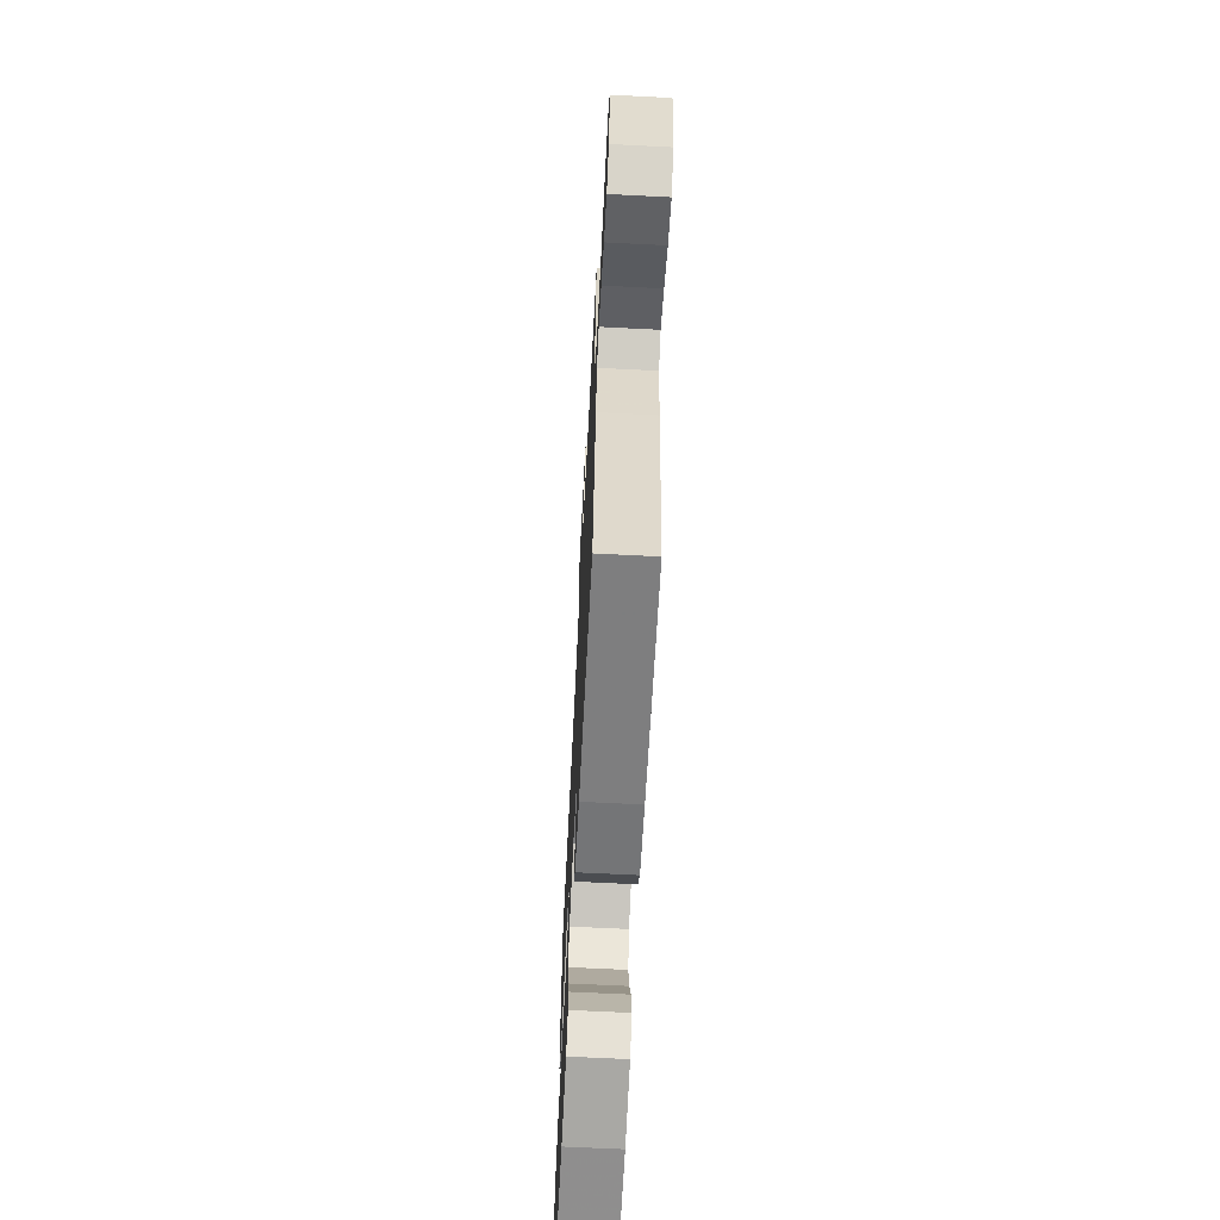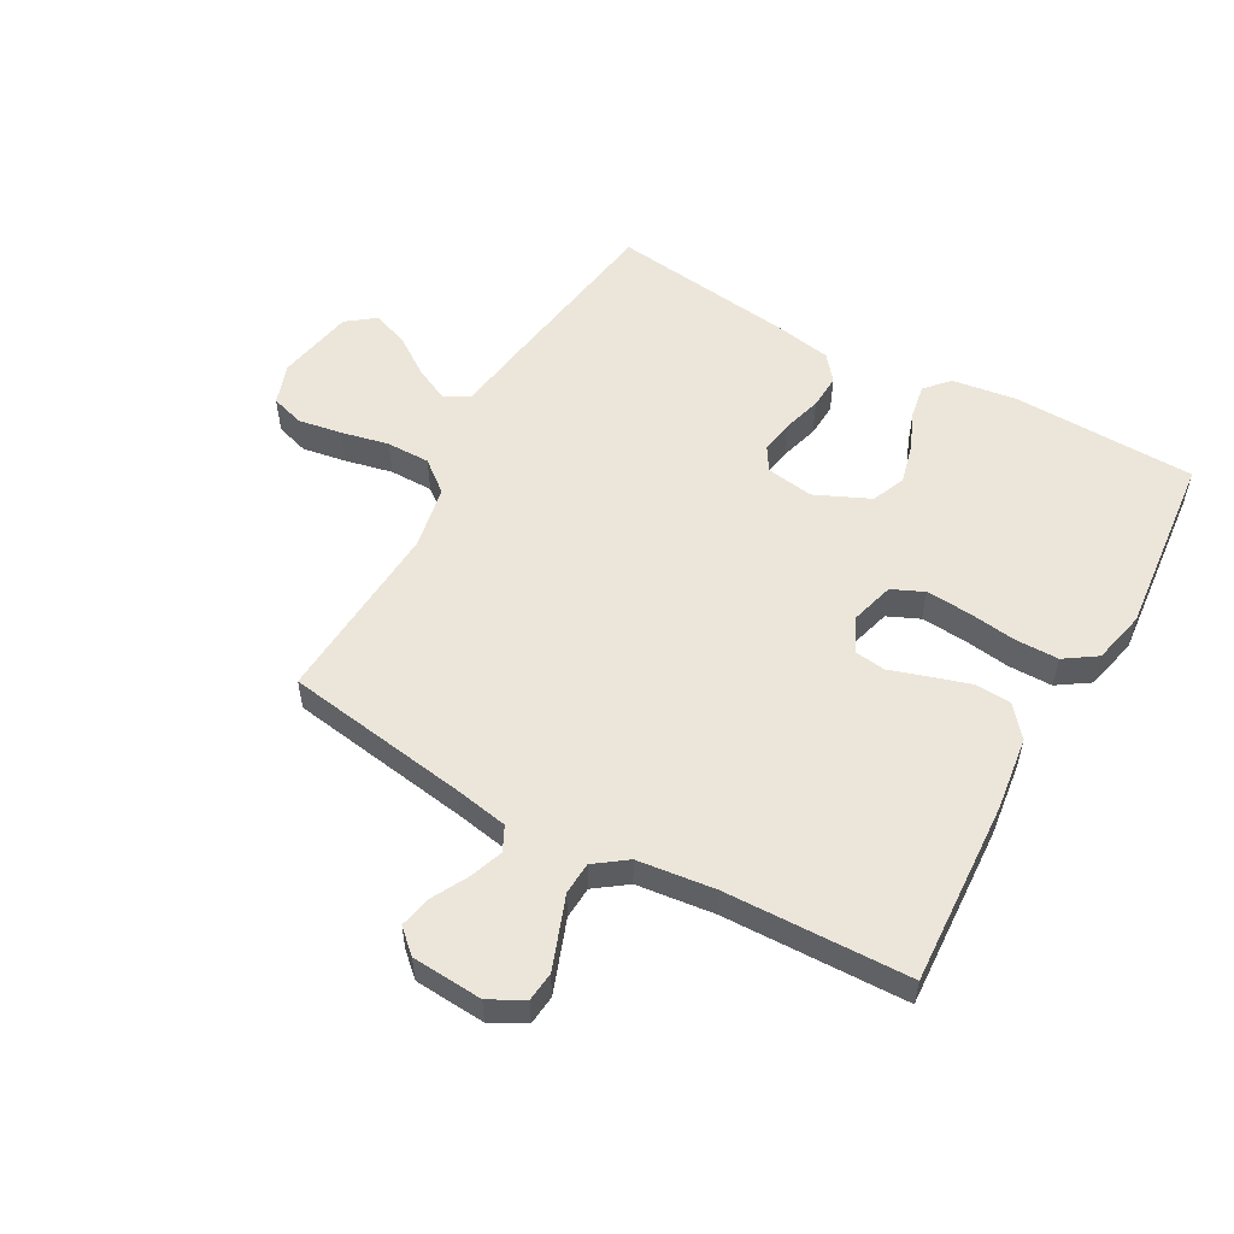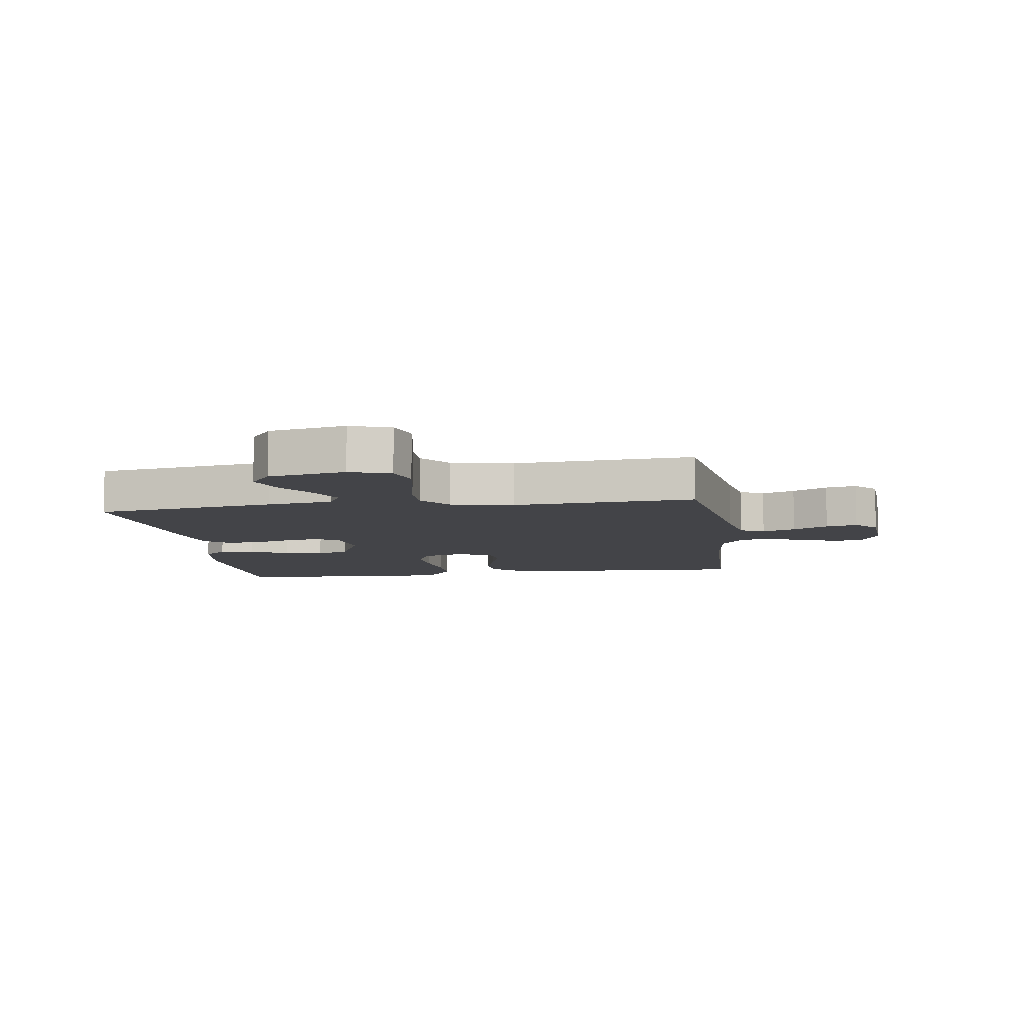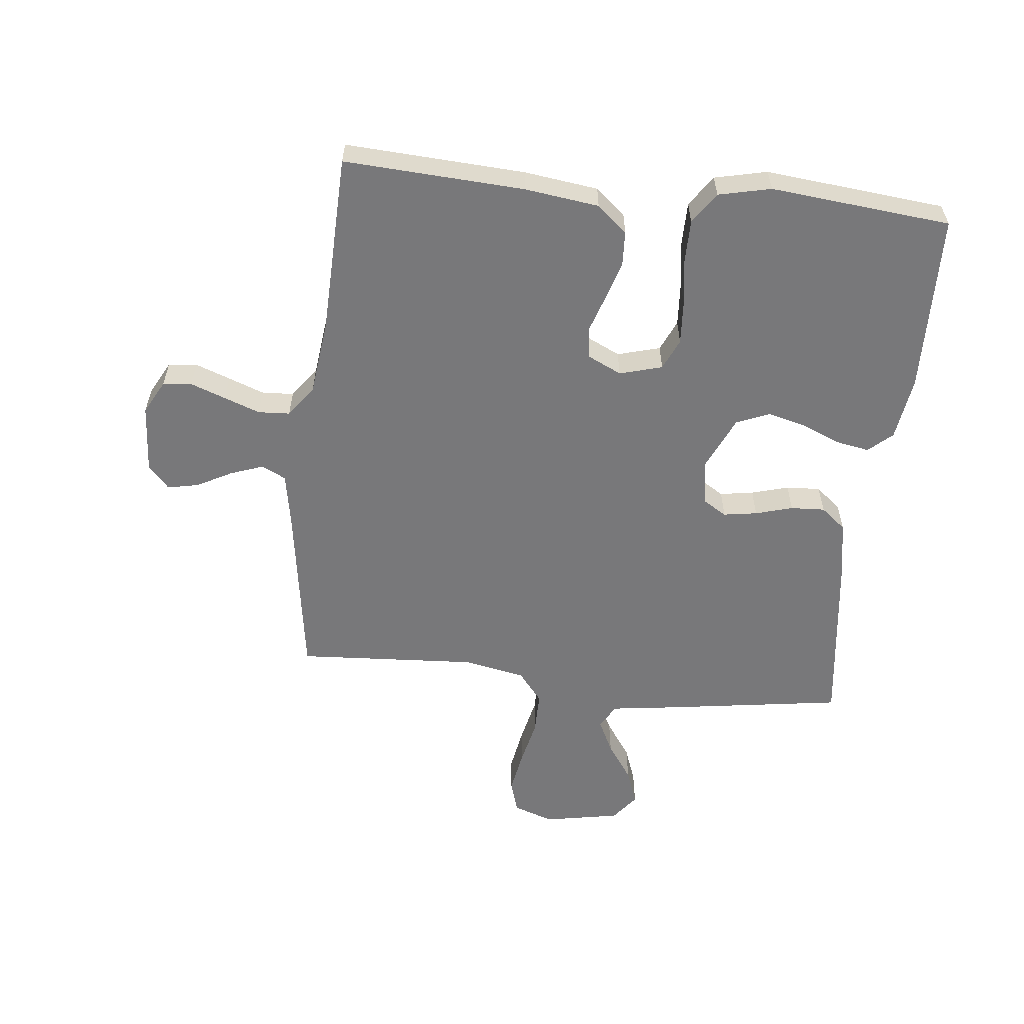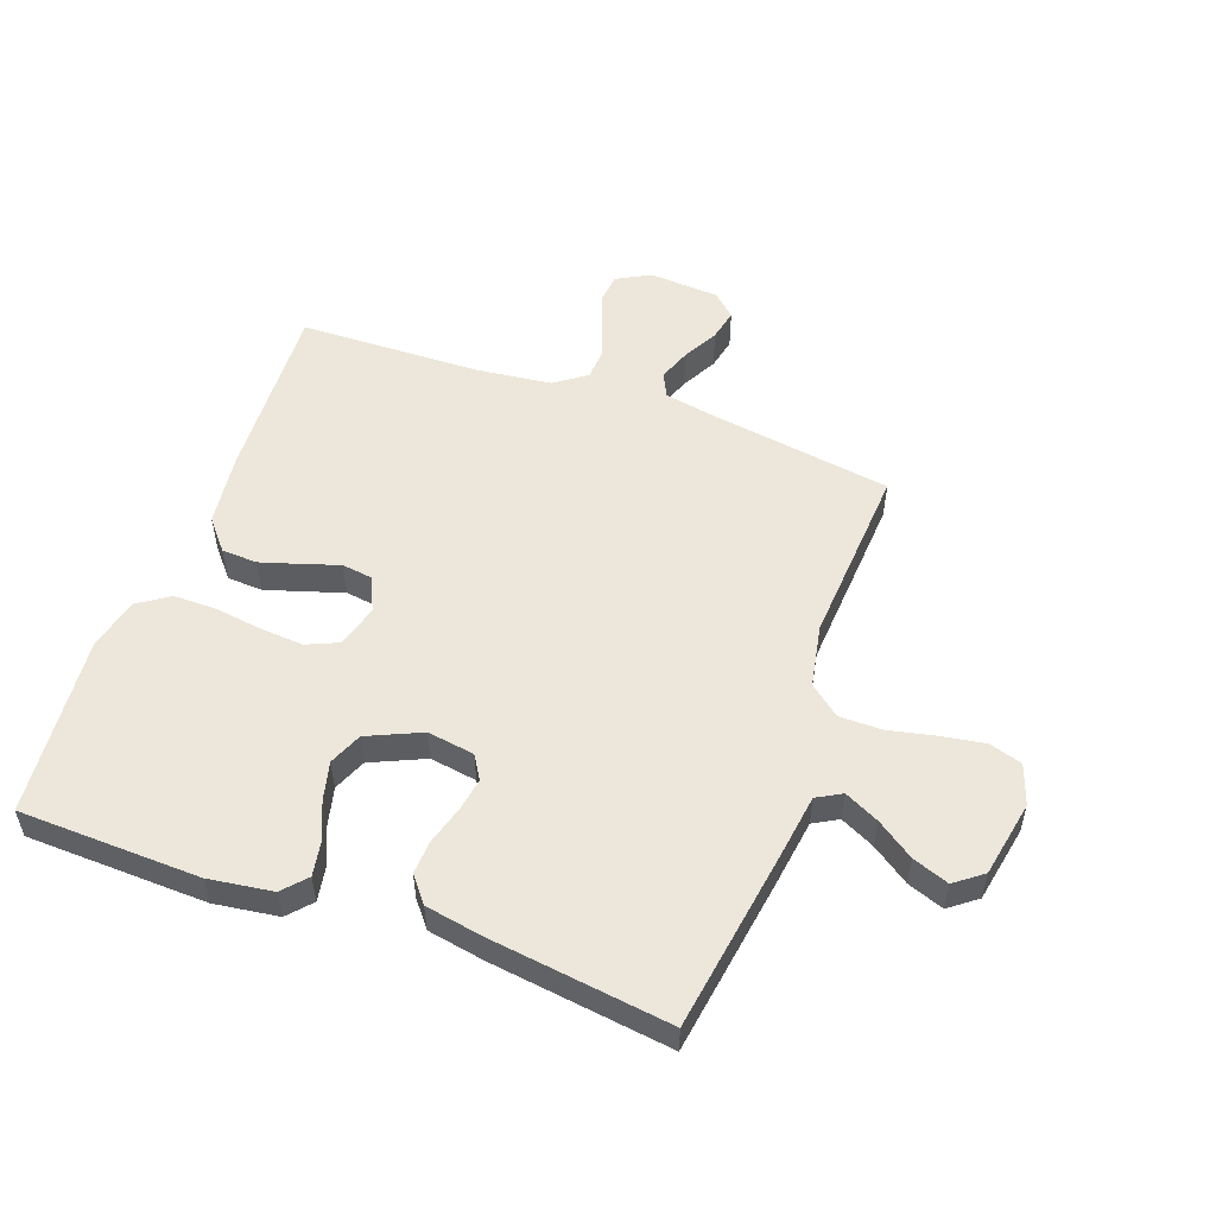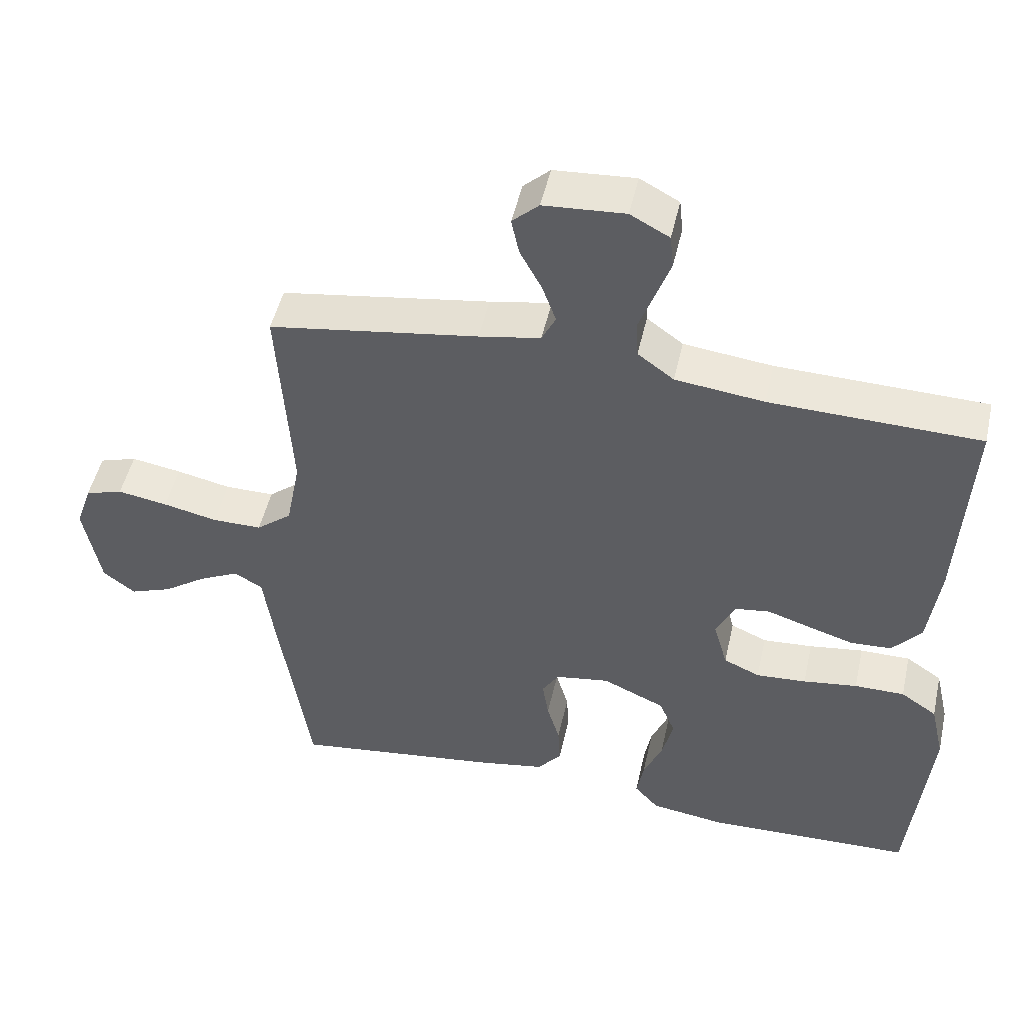
<metadata>
{"format":"obj","ext":"obj","renderer":"f3d","projection":"perspective","resolution":1024,"background":"white","views":[{"elev":-66.8,"azim":-92.9,"up":"+Z"},{"elev":54.5,"azim":29.1,"up":"+Y"},{"elev":-8.2,"azim":-81.8,"up":"+Y"},{"elev":-57.5,"azim":83.7,"up":"+Y"},{"elev":53.2,"azim":-160.0,"up":"+Y"},{"elev":49.0,"azim":12.6,"up":"+Z"}]}
</metadata>
<code>
v -0.5 0.07 -0.5
v -0.545 0.07 -0.2
v -0.56 0.07 -0.092
v -0.601 0.07 -0.069
v -0.658 0.07 -0.097
v -0.72 0.07 -0.14
v -0.78 0.07 -0.162
v -0.826 0.07 -0.127
v -0.85 0.07 0
v -0.827 0.07 0.067
v -0.773 0.07 0.084
v -0.701 0.07 0.072
v -0.623 0.07 0.055
v -0.552 0.07 0.055
v -0.501 0.07 0.096
v -0.481 0.07 0.2
v -0.5 0.07 0.5
v -0.2 0.07 0.546
v -0.112 0.07 0.562
v -0.092 0.07 0.602
v -0.112 0.07 0.657
v -0.143 0.07 0.715
v -0.154 0.07 0.767
v -0.116 0.07 0.802
v 0 0.07 0.81
v 0.056 0.07 0.78
v 0.061 0.07 0.732
v 0.04 0.07 0.674
v 0.018 0.07 0.614
v 0.021 0.07 0.561
v 0.073 0.07 0.523
v 0.2 0.07 0.508
v 0.5 0.07 0.5
v 0.484 0.07 0.2
v 0.468 0.07 0.077
v 0.426 0.07 0.027
v 0.367 0.07 0.024
v 0.302 0.07 0.044
v 0.24 0.07 0.064
v 0.19 0.07 0.057
v 0.163 0.07 0
v 0.183 0.07 -0.071
v 0.235 0.07 -0.094
v 0.307 0.07 -0.089
v 0.385 0.07 -0.078
v 0.457 0.07 -0.078
v 0.509 0.07 -0.113
v 0.529 0.07 -0.2
v 0.5 0.07 -0.5
v 0.2 0.07 -0.509
v 0.094 0.07 -0.494
v 0.059 0.07 -0.455
v 0.069 0.07 -0.399
v 0.096 0.07 -0.335
v 0.112 0.07 -0.271
v 0.089 0.07 -0.216
v 0 0.07 -0.176
v -0.078 0.07 -0.188
v -0.102 0.07 -0.227
v -0.093 0.07 -0.283
v -0.075 0.07 -0.345
v -0.072 0.07 -0.402
v -0.106 0.07 -0.444
v -0.2 0.07 -0.461
v -0.5 0 -0.5
v -0.545 0 -0.2
v -0.56 0 -0.092
v -0.601 0 -0.069
v -0.658 0 -0.097
v -0.72 0 -0.14
v -0.78 0 -0.162
v -0.826 0 -0.127
v -0.85 0 0
v -0.827 0 0.067
v -0.773 0 0.084
v -0.701 0 0.072
v -0.623 0 0.055
v -0.552 0 0.055
v -0.501 0 0.096
v -0.481 0 0.2
v -0.5 0 0.5
v -0.2 0 0.546
v -0.112 0 0.562
v -0.092 0 0.602
v -0.112 0 0.657
v -0.143 0 0.715
v -0.154 0 0.767
v -0.116 0 0.802
v 0 0 0.81
v 0.056 0 0.78
v 0.061 0 0.732
v 0.04 0 0.674
v 0.018 0 0.614
v 0.021 0 0.561
v 0.073 0 0.523
v 0.2 0 0.508
v 0.5 0 0.5
v 0.484 0 0.2
v 0.468 0 0.077
v 0.426 0 0.027
v 0.367 0 0.024
v 0.302 0 0.044
v 0.24 0 0.064
v 0.19 0 0.057
v 0.163 0 0
v 0.183 0 -0.071
v 0.235 0 -0.094
v 0.307 0 -0.089
v 0.385 0 -0.078
v 0.457 0 -0.078
v 0.509 0 -0.113
v 0.529 0 -0.2
v 0.5 0 -0.5
v 0.2 0 -0.509
v 0.094 0 -0.494
v 0.059 0 -0.455
v 0.069 0 -0.399
v 0.096 0 -0.335
v 0.112 0 -0.271
v 0.089 0 -0.216
v 0 0 -0.176
v -0.078 0 -0.188
v -0.102 0 -0.227
v -0.093 0 -0.283
v -0.075 0 -0.345
v -0.072 0 -0.402
v -0.106 0 -0.444
v -0.2 0 -0.461
f 60 61 62 63
f 59 60 63 64
f 51 52 53 54
f 51 54 55
f 50 51 55
f 49 50 55
f 48 49 55 56
f 44 45 46 47
f 43 44 47 48
f 36 37 38 39
f 34 35 36 39
f 32 33 34 39
f 31 32 39 40
f 30 31 40 41
f 26 27 28 29
f 24 25 26 29
f 24 29 30
f 21 22 23 24
f 20 21 24 30
f 19 20 30 41
f 16 17 18
f 15 16 18 19
f 10 11 12 13
f 8 9 10 13
f 8 13 14
f 5 6 7 8
f 4 5 8 14
f 3 4 14 15
f 59 64 1 2
f 58 59 2 3
f 57 58 3 15
f 43 48 56 57
f 42 43 57 15
f 15 19 41 42
f 127 126 125 124
f 128 127 124 123
f 118 117 116 115
f 119 118 115
f 119 115 114
f 119 114 113
f 120 119 113 112
f 111 110 109 108
f 112 111 108 107
f 103 102 101 100
f 103 100 99 98
f 103 98 97 96
f 104 103 96 95
f 105 104 95 94
f 93 92 91 90
f 93 90 89 88
f 94 93 88
f 88 87 86 85
f 94 88 85 84
f 105 94 84 83
f 82 81 80
f 83 82 80 79
f 77 76 75 74
f 77 74 73 72
f 78 77 72
f 72 71 70 69
f 78 72 69 68
f 79 78 68 67
f 66 65 128 123
f 67 66 123 122
f 79 67 122 121
f 121 120 112 107
f 79 121 107 106
f 106 105 83 79
f 1 65 66 2
f 2 66 67 3
f 3 67 68 4
f 4 68 69 5
f 5 69 70 6
f 6 70 71 7
f 7 71 72 8
f 8 72 73 9
f 9 73 74 10
f 10 74 75 11
f 11 75 76 12
f 12 76 77 13
f 13 77 78 14
f 14 78 79 15
f 15 79 80 16
f 16 80 81 17
f 17 81 82 18
f 18 82 83 19
f 19 83 84 20
f 20 84 85 21
f 21 85 86 22
f 22 86 87 23
f 23 87 88 24
f 24 88 89 25
f 25 89 90 26
f 26 90 91 27
f 27 91 92 28
f 28 92 93 29
f 29 93 94 30
f 30 94 95 31
f 31 95 96 32
f 32 96 97 33
f 33 97 98 34
f 34 98 99 35
f 35 99 100 36
f 36 100 101 37
f 37 101 102 38
f 38 102 103 39
f 39 103 104 40
f 40 104 105 41
f 41 105 106 42
f 42 106 107 43
f 43 107 108 44
f 44 108 109 45
f 45 109 110 46
f 46 110 111 47
f 47 111 112 48
f 48 112 113 49
f 49 113 114 50
f 50 114 115 51
f 51 115 116 52
f 52 116 117 53
f 53 117 118 54
f 54 118 119 55
f 55 119 120 56
f 56 120 121 57
f 57 121 122 58
f 58 122 123 59
f 59 123 124 60
f 60 124 125 61
f 61 125 126 62
f 62 126 127 63
f 63 127 128 64
f 64 128 65 1

</code>
